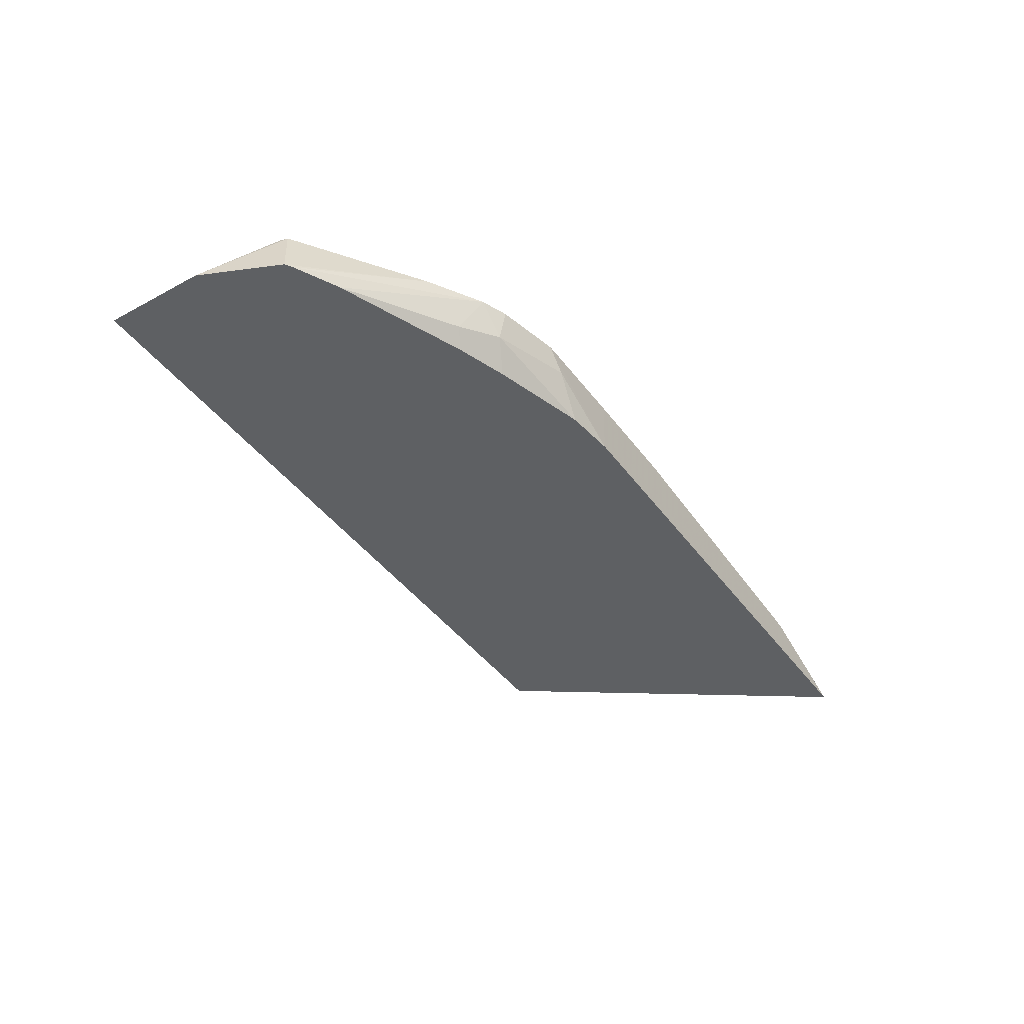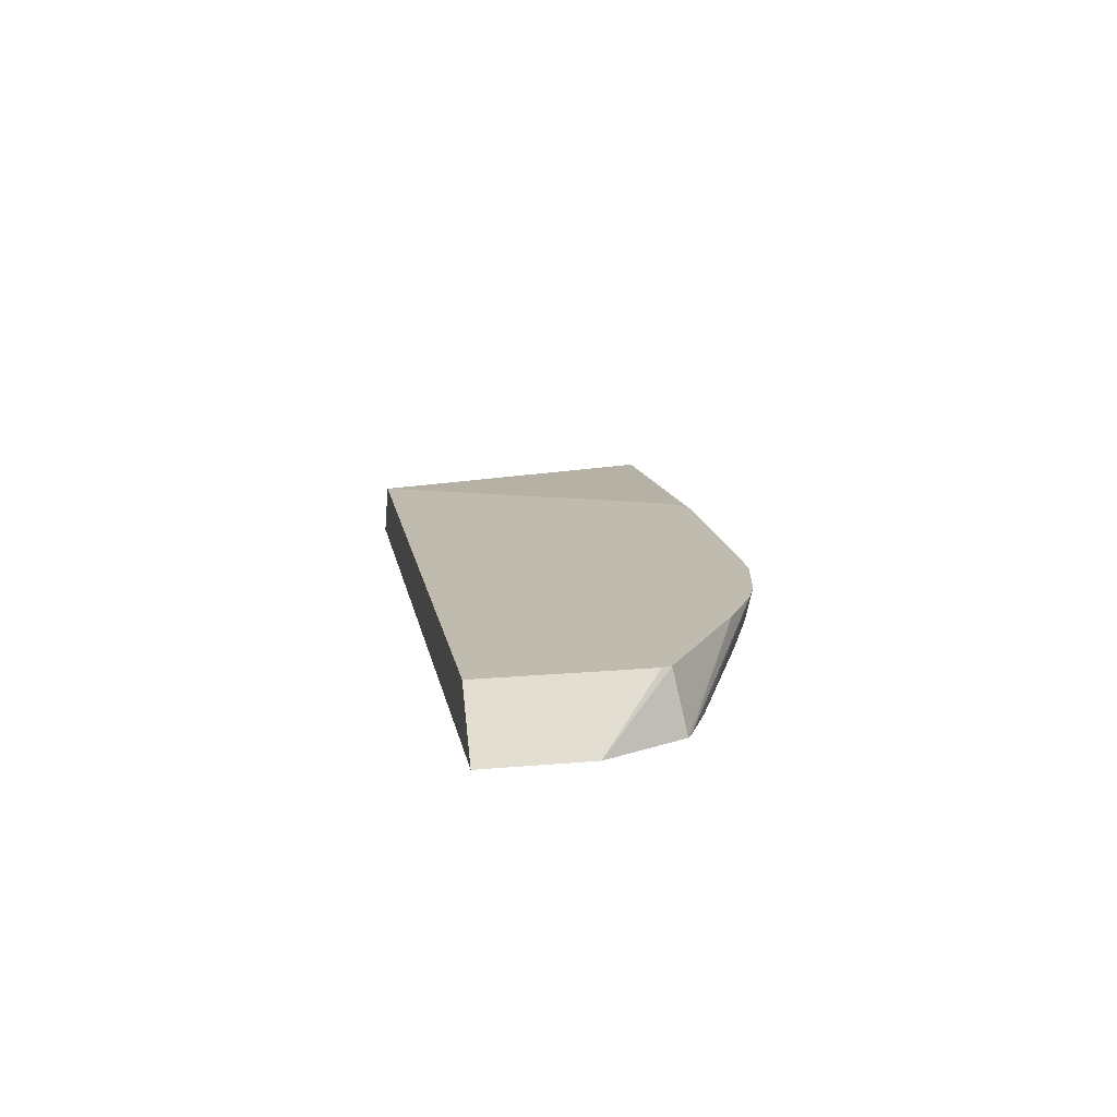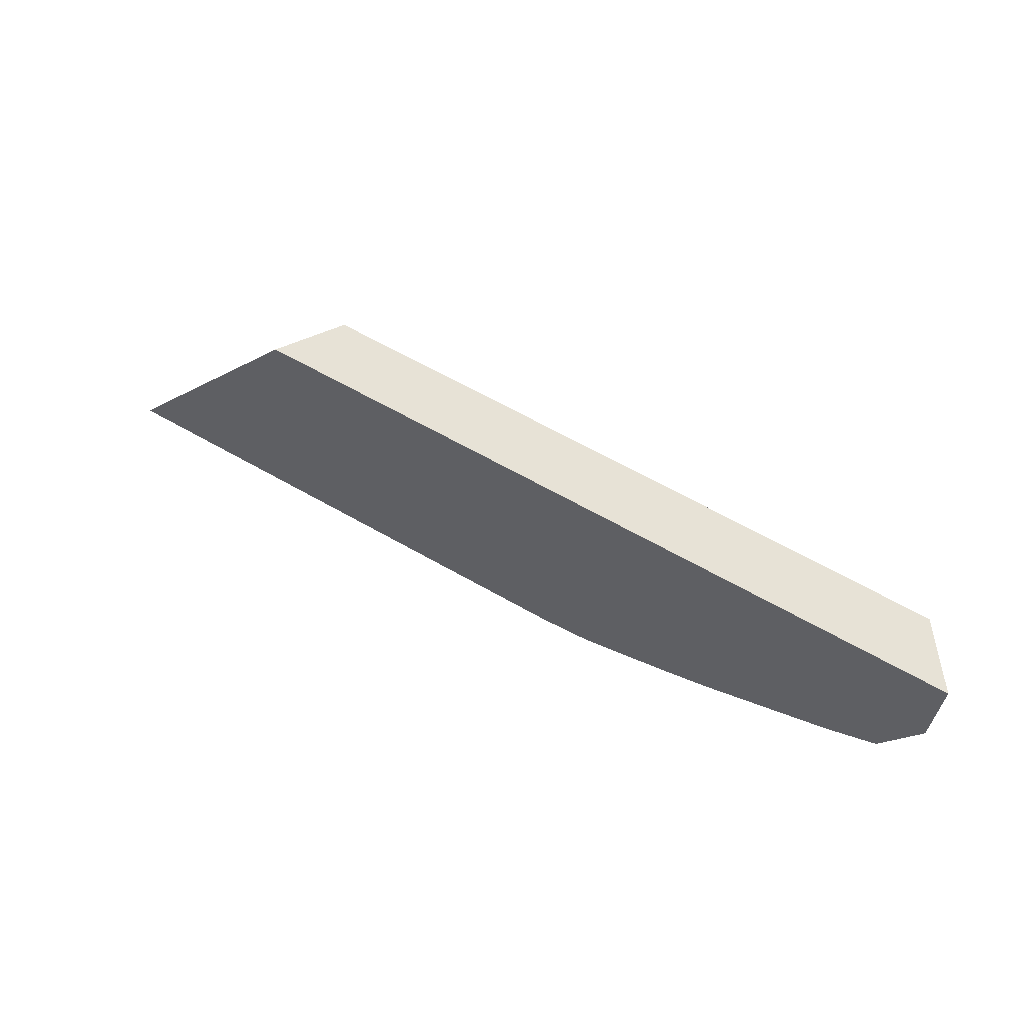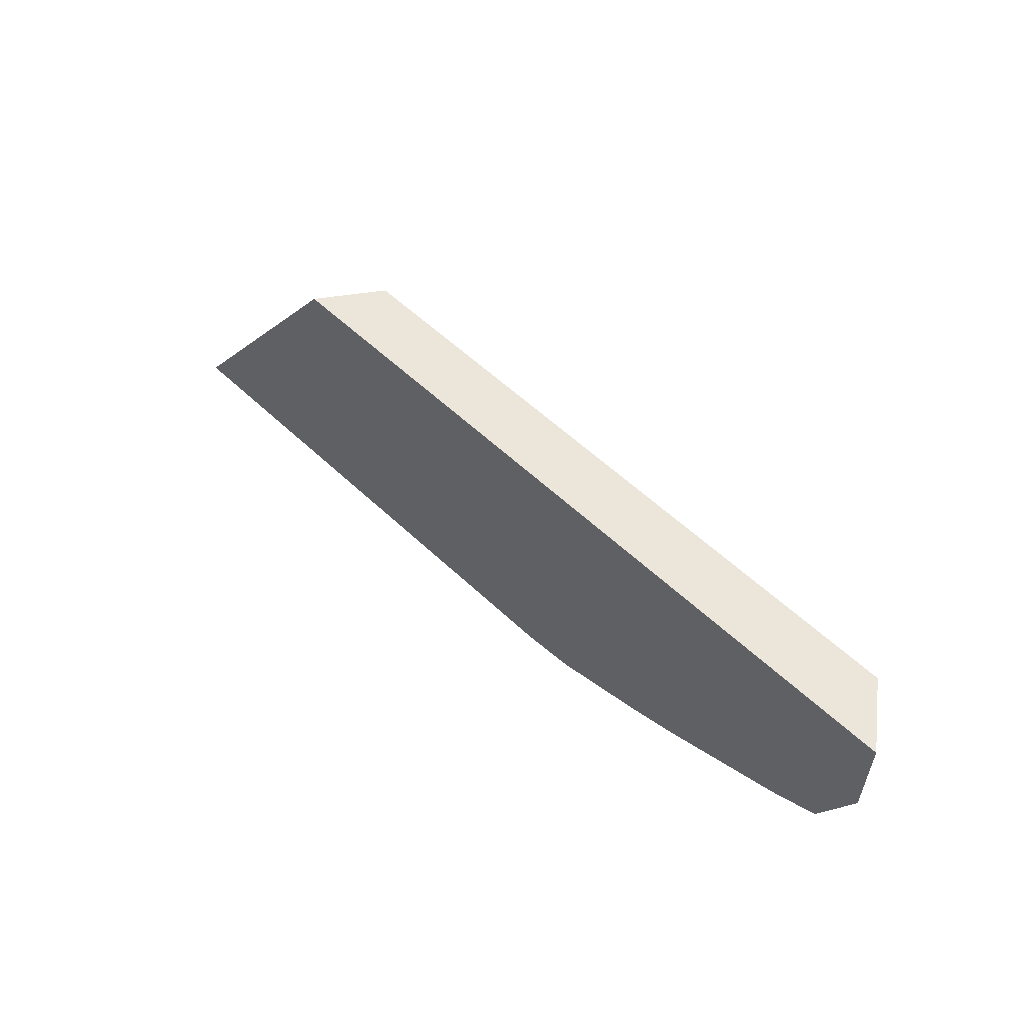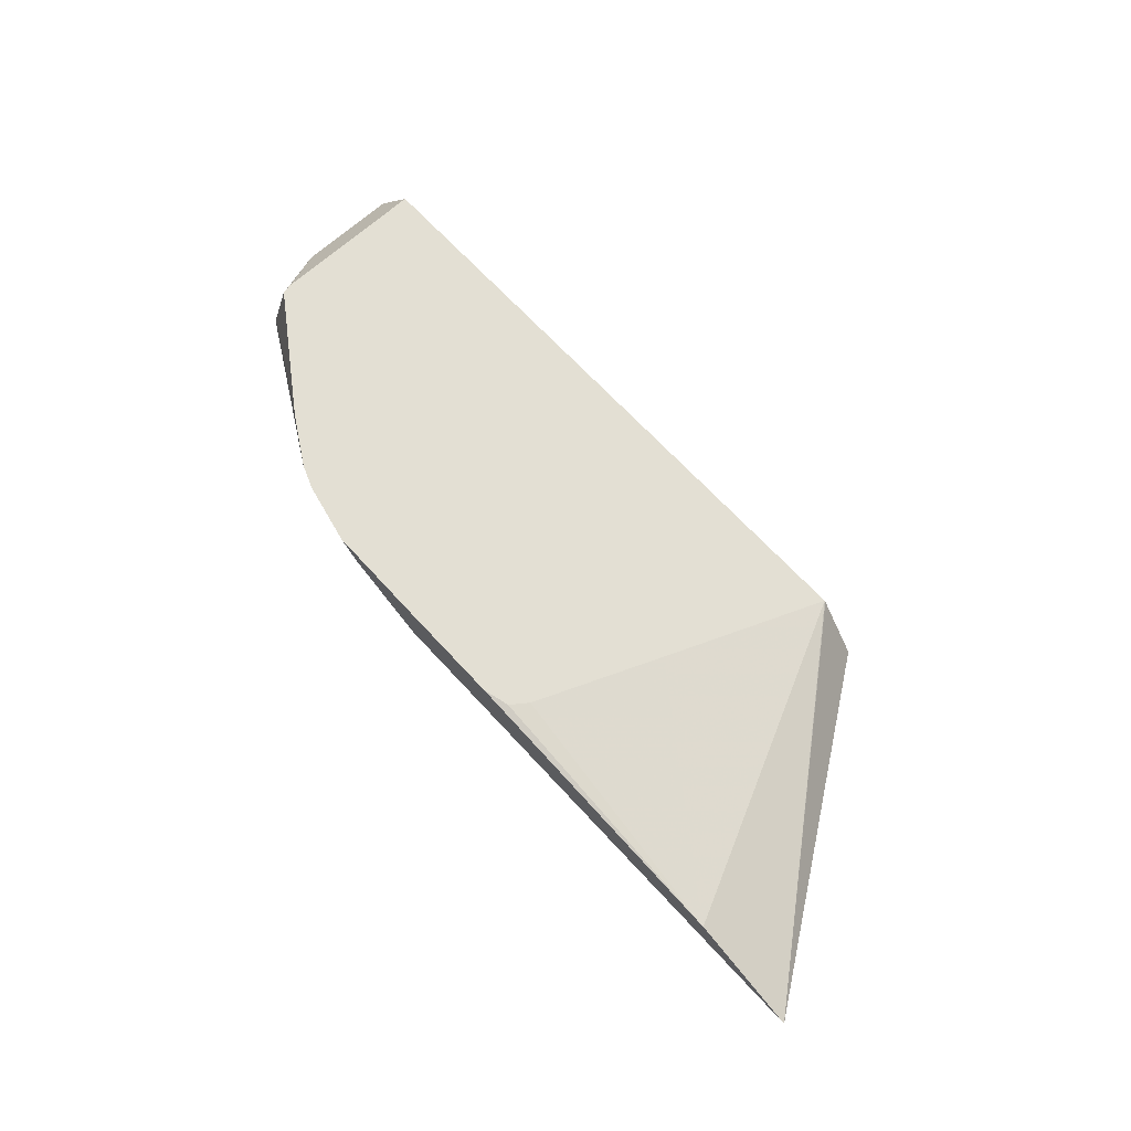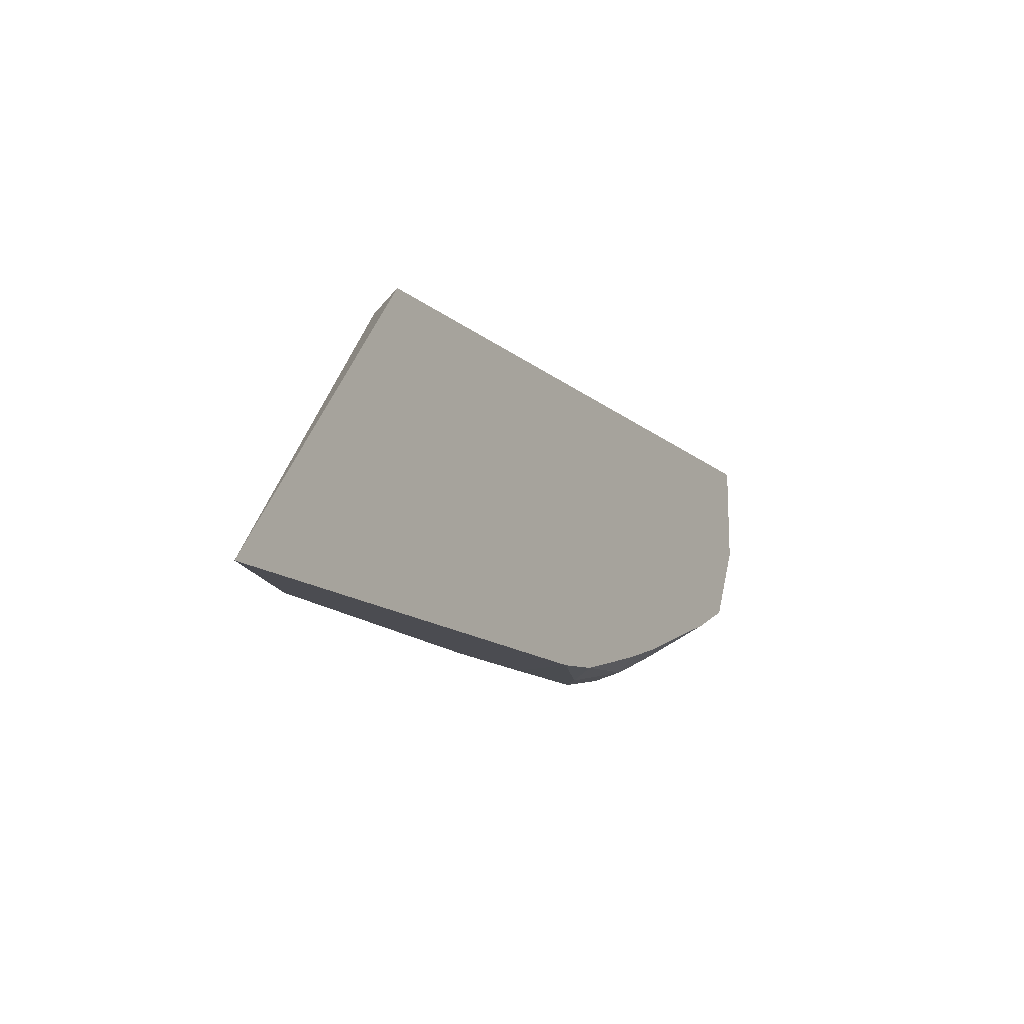
<metadata>
{"format":"obj","ext":"obj","renderer":"f3d","projection":"perspective","resolution":1024,"background":"white","views":[{"elev":-42.1,"azim":-56.9,"up":"+Z"},{"elev":16.1,"azim":-100.3,"up":"+Z"},{"elev":63.2,"azim":-149.9,"up":"+Y"},{"elev":56.6,"azim":-135.4,"up":"+Y"},{"elev":67.1,"azim":47.5,"up":"+Z"},{"elev":-15.4,"azim":121.6,"up":"+Y"}]}
</metadata>
<code>
v -0.1596 0.2321 -0.03565
v -0.1595 0.2321 -0.02912
v -0.1777 0.2322 -0.02552
v -0.1742 0.2322 -0.02903
v -0.1684 0.2331 -0.03565
v -0.06768 0.2321 -0.03565
v -0.1592 0.2321 -0.02552
v -0.1887 0.2347 -0.02552
v -0.1887 0.2359 -0.03084
v -0.1848 0.2378 -0.03565
v -0.1054 0.2858 -0.03565
v -0.1128 0.2858 -0.02567
v -0.113 0.2858 -0.02552
v -0.08709 0.2321 -0.02899
v -0.1403 0.2321 -0.02552
v -0.1932 0.2364 -0.02552
v -0.1959 0.2395 -0.03266
v -0.1887 0.2391 -0.03565
v -0.231 0.2858 -0.03565
v -0.2232 0.2858 -0.02552
v -0.1242 0.2585 -0.02552
v -0.08722 0.2321 -0.02898
v -0.1356 0.2334 -0.02552
v -0.216 0.2495 -0.03565
v -0.2022 0.2418 -0.02552
v -0.2237 0.2534 -0.03565
v -0.1935 0.2407 -0.03565
v -0.231 0.2679 -0.03565
v -0.2232 0.2577 -0.02552
v -0.1333 0.2364 -0.02552
v -0.2228 0.2562 -0.02552
v -0.2248 0.2541 -0.03565
f 11 13 12
f 11 20 13
f 11 19 20
f 9 18 10
f 9 17 18
f 5 9 10
f 8 16 9
f 6 13 14
f 6 11 12
f 13 21 22
f 4 9 5
f 9 16 17
f 13 22 14
f 25 32 26
f 16 24 17
f 16 25 26
f 16 26 24
f 17 27 18
f 17 24 27
f 19 28 29
f 19 29 20
f 21 30 22
f 22 30 23
f 25 31 32
f 28 32 31
f 28 31 29
f 4 8 9
f 15 22 23
f 3 8 4
f 6 12 13
f 3 25 16
f 3 16 8
f 1 2 3
f 1 4 5
f 1 5 10
f 1 10 18
f 1 18 27
f 1 27 24
f 1 24 26
f 1 26 32
f 1 32 28
f 1 28 19
f 1 19 11
f 1 11 6
f 1 6 14
f 1 3 4
f 1 22 15
f 1 14 22
f 3 29 31
f 3 20 29
f 3 13 20
f 3 21 13
f 3 30 21
f 3 31 25
f 3 15 23
f 3 7 15
f 2 7 3
f 1 7 2
f 1 15 7
f 3 23 30

</code>
